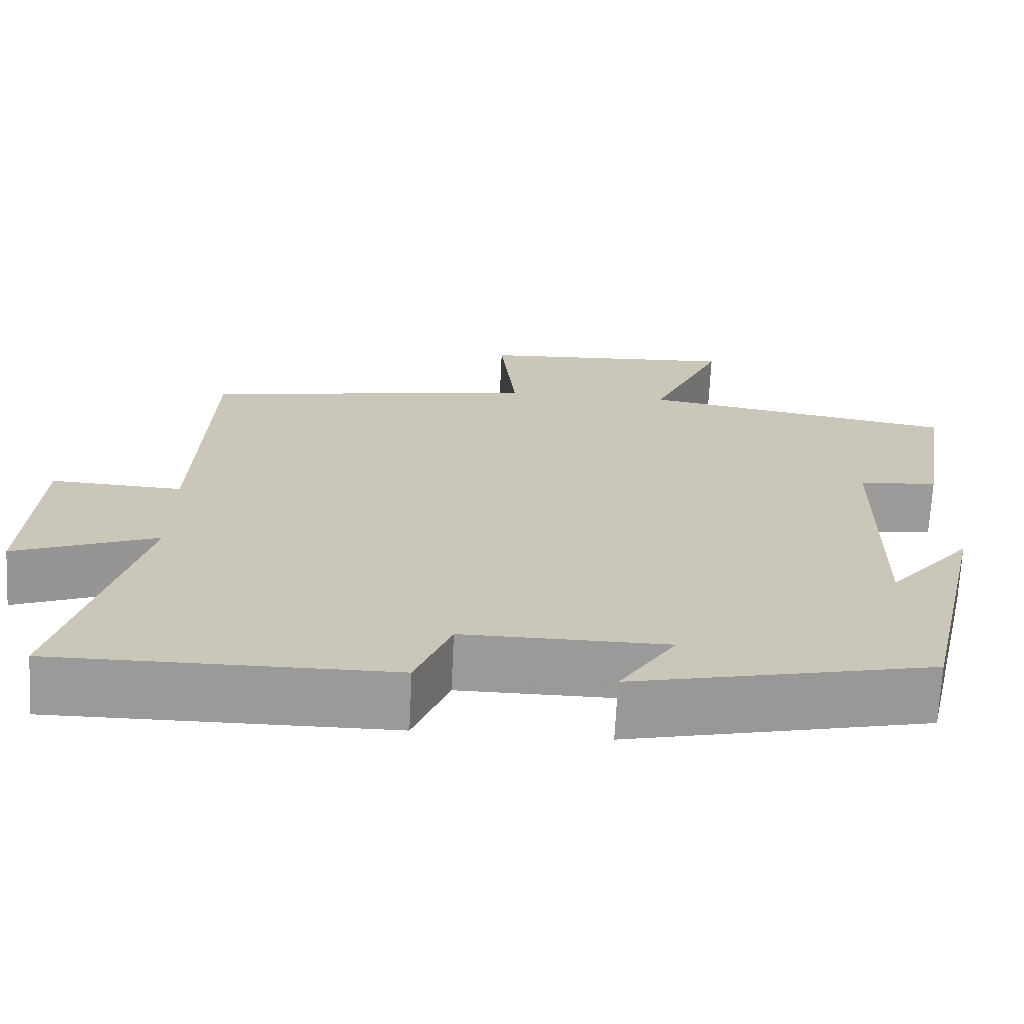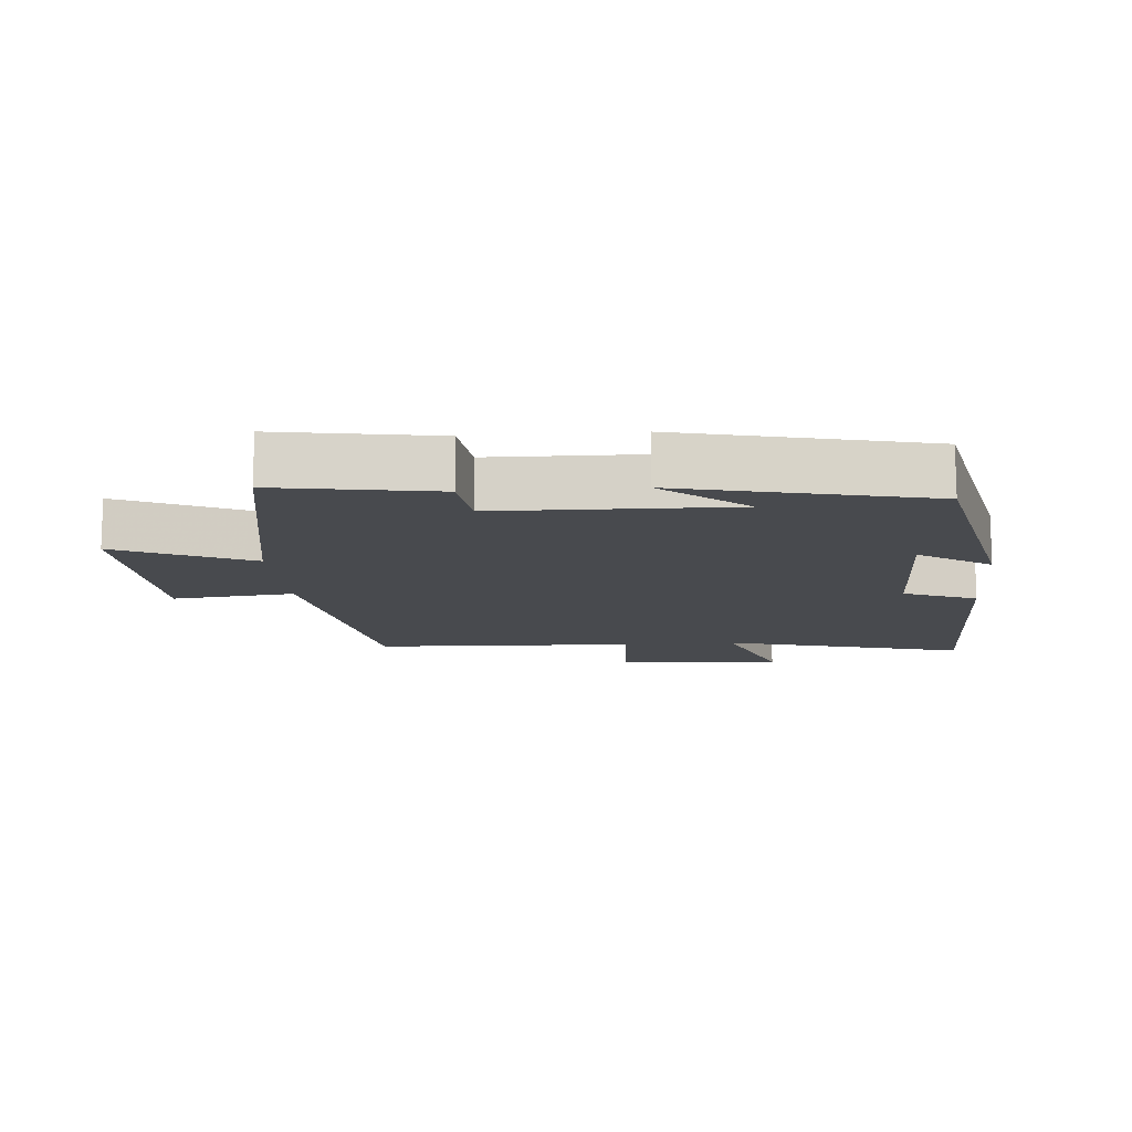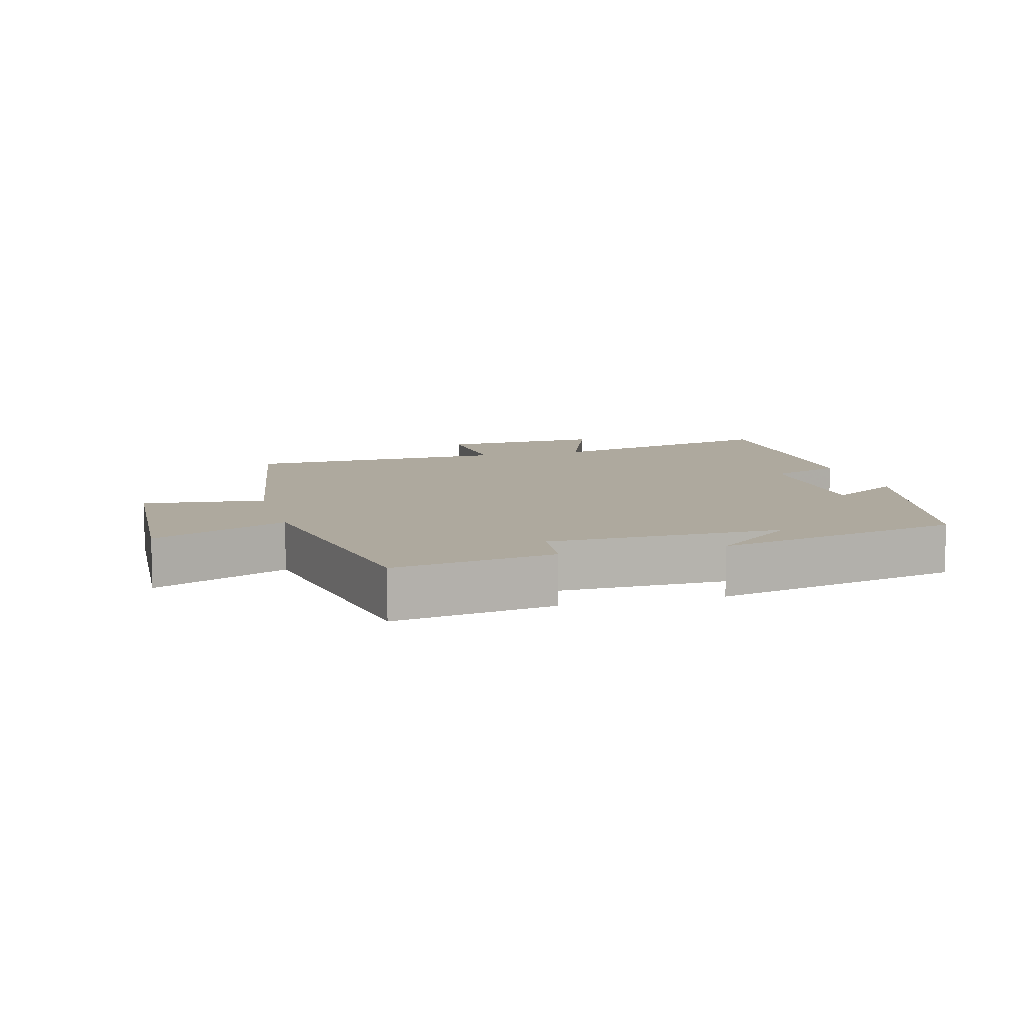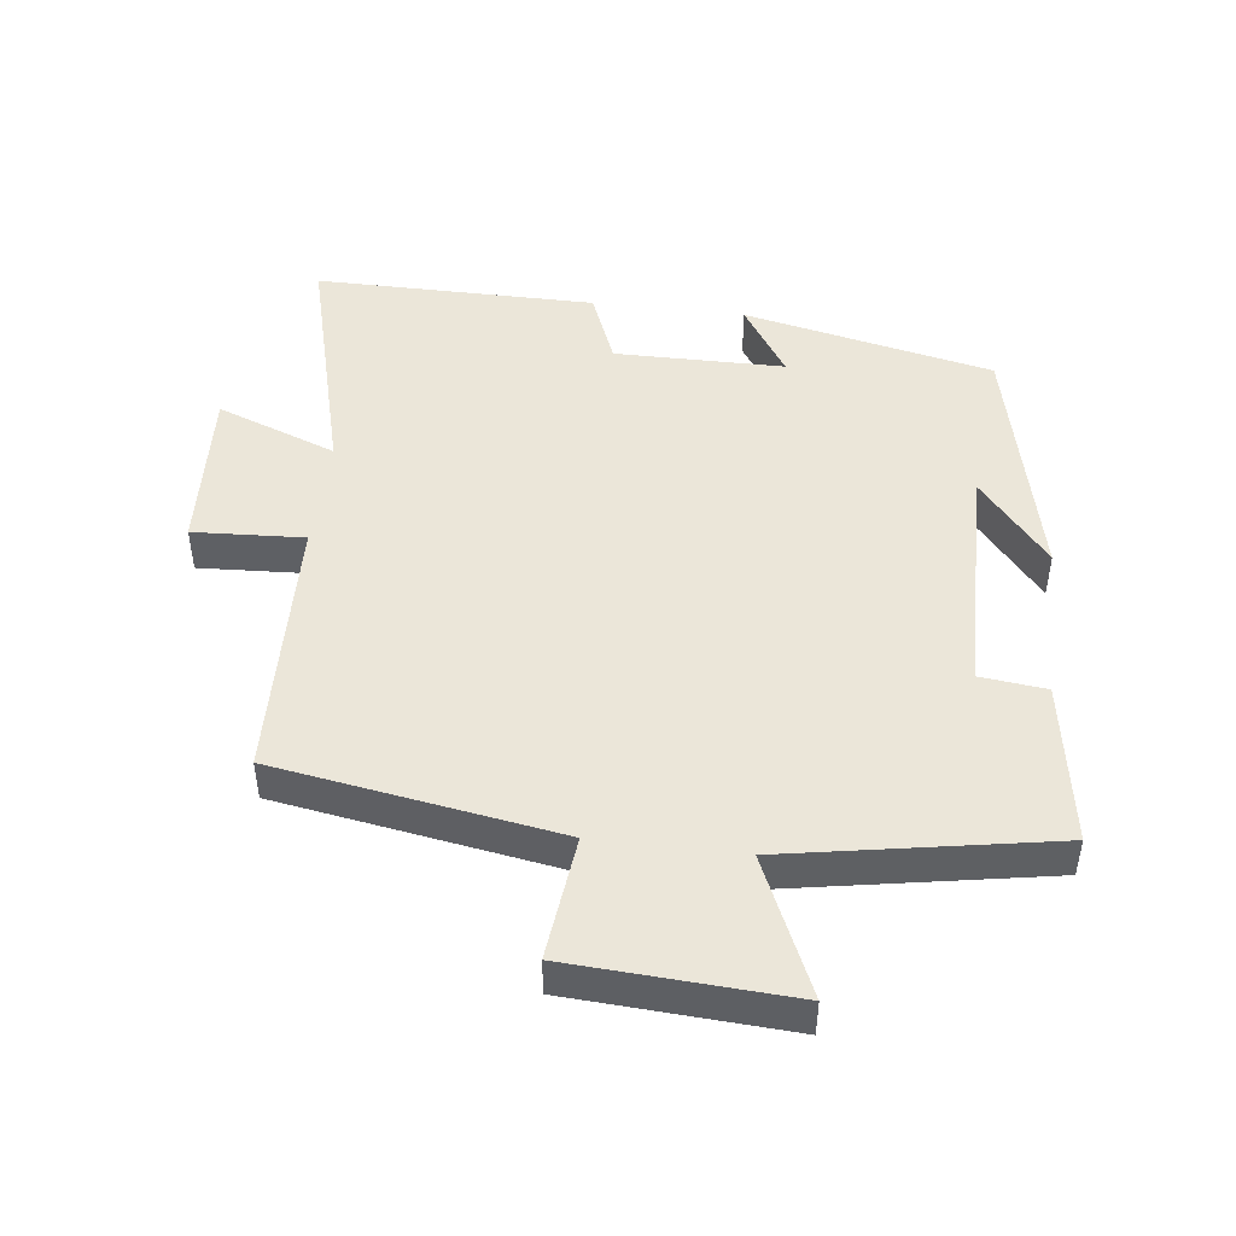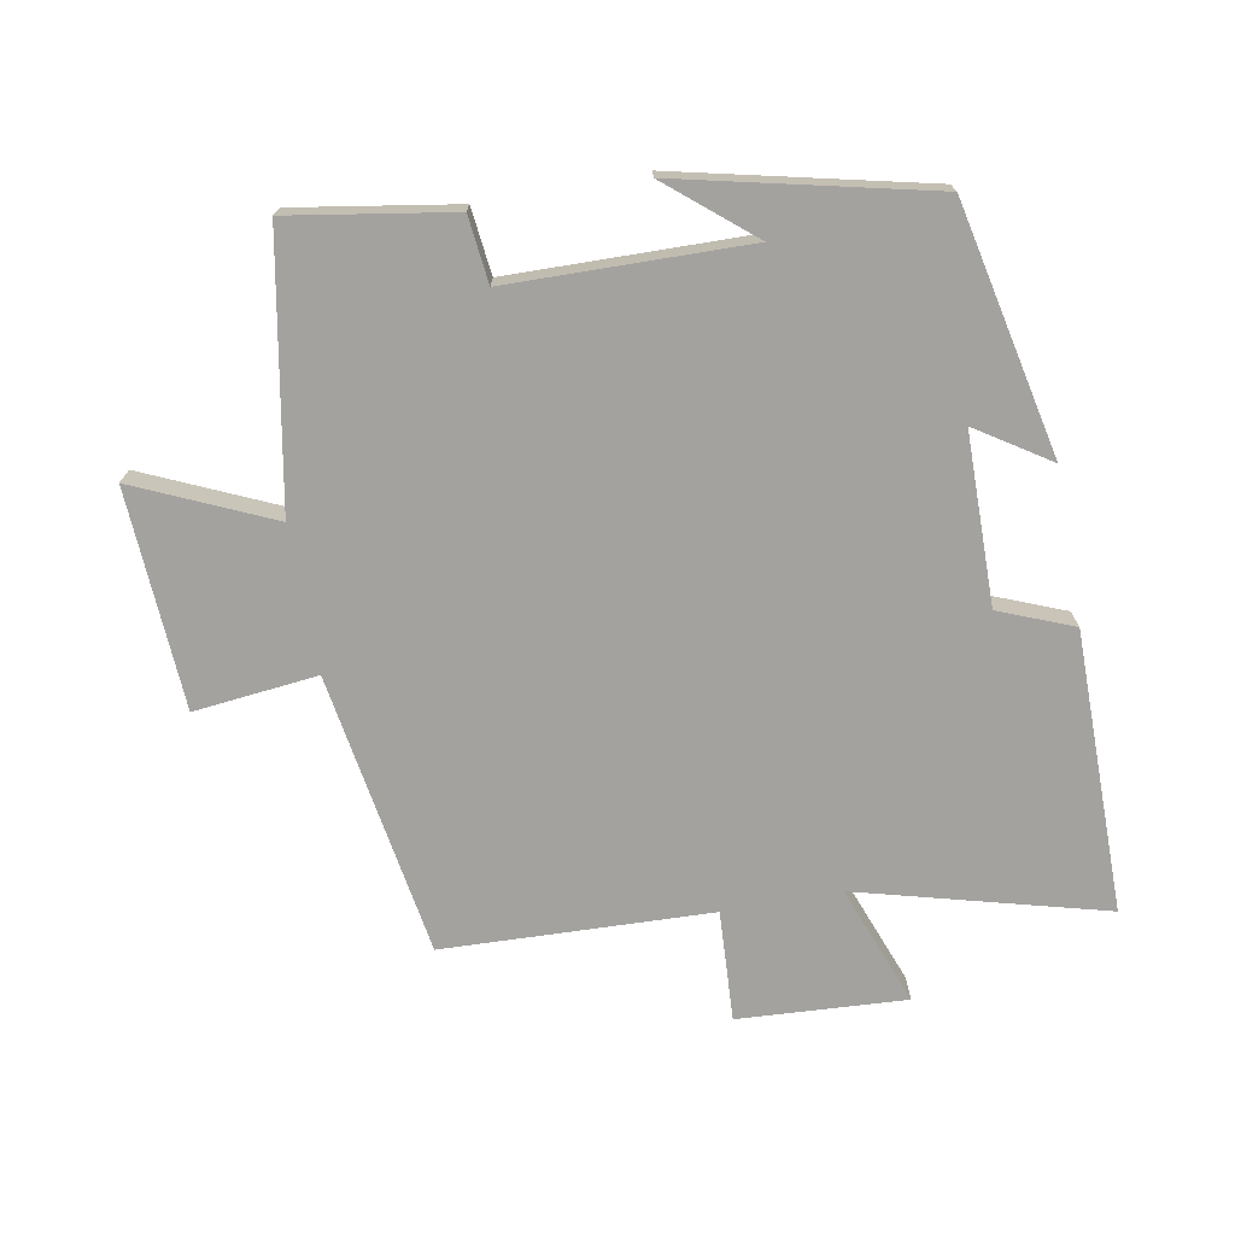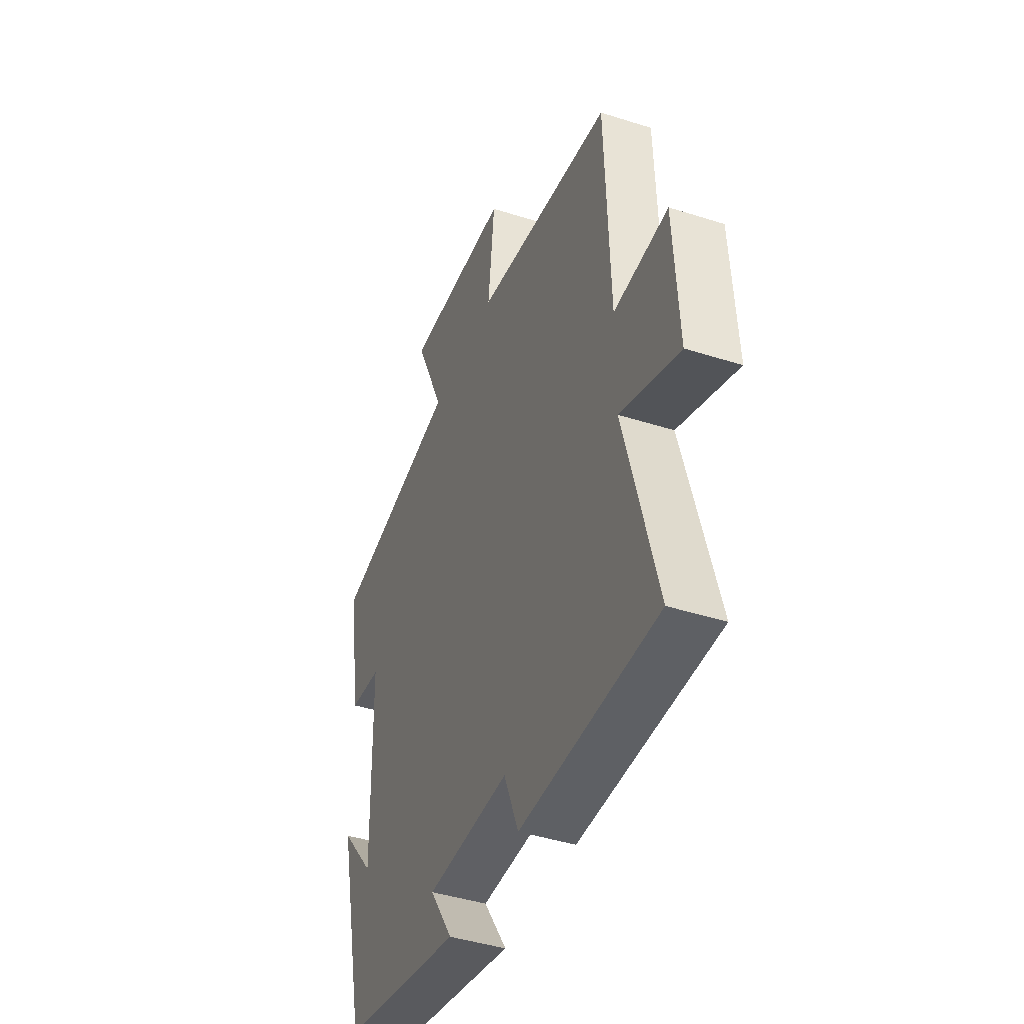
<metadata>
{"format":"obj","ext":"obj","renderer":"f3d","projection":"perspective","resolution":1024,"background":"white","views":[{"elev":-69.2,"azim":-2.8,"up":"+Z"},{"elev":-12.8,"azim":94.6,"up":"+Y"},{"elev":9.1,"azim":75.0,"up":"+Y"},{"elev":47.0,"azim":7.0,"up":"+Y"},{"elev":-72.4,"azim":100.3,"up":"+Y"},{"elev":-43.0,"azim":-110.8,"up":"+Z"}]}
</metadata>
<code>
v -0.597 0.07 -0.501
v -0.5 0.07 -0.136
v -0.678 0.07 -0.203
v -0.664 0.07 0.045
v -0.5 0.07 0.036
v -0.486 0.07 0.432
v -0.067 0.07 0.5
v -0.087 0.07 0.683
v 0.237 0.07 0.701
v 0.147 0.07 0.5
v 0.539 0.07 0.429
v 0.5 0.07 0.189
v 0.402 0.07 0.178
v 0.396 0.07 -0.174
v 0.5 0.07 -0.049
v 0.415 0.07 -0.42
v 0.045 0.07 -0.5
v 0.115 0.07 -0.392
v -0.137 0.07 -0.39
v -0.181 0.07 -0.5
v -0.597 0 -0.501
v -0.5 0 -0.136
v -0.678 0 -0.203
v -0.664 0 0.045
v -0.5 0 0.036
v -0.486 0 0.432
v -0.067 0 0.5
v -0.087 0 0.683
v 0.237 0 0.701
v 0.147 0 0.5
v 0.539 0 0.429
v 0.5 0 0.189
v 0.402 0 0.178
v 0.396 0 -0.174
v 0.5 0 -0.049
v 0.415 0 -0.42
v 0.045 0 -0.5
v 0.115 0 -0.392
v -0.137 0 -0.39
v -0.181 0 -0.5
f 19 20 1 2
f 18 19 2
f 16 17 18
f 16 18 2
f 14 15 16
f 14 16 2
f 13 14 2
f 10 11 12 13
f 10 13 2
f 7 8 9 10
f 5 6 7 10
f 5 10 2 3
f 3 4 5
f 22 21 40 39
f 22 39 38
f 38 37 36
f 22 38 36
f 36 35 34
f 22 36 34
f 22 34 33
f 33 32 31 30
f 22 33 30
f 30 29 28 27
f 30 27 26 25
f 23 22 30 25
f 25 24 23
f 1 21 22 2
f 2 22 23 3
f 3 23 24 4
f 4 24 25 5
f 5 25 26 6
f 6 26 27 7
f 7 27 28 8
f 8 28 29 9
f 9 29 30 10
f 10 30 31 11
f 11 31 32 12
f 12 32 33 13
f 13 33 34 14
f 14 34 35 15
f 15 35 36 16
f 16 36 37 17
f 17 37 38 18
f 18 38 39 19
f 19 39 40 20
f 20 40 21 1

</code>
